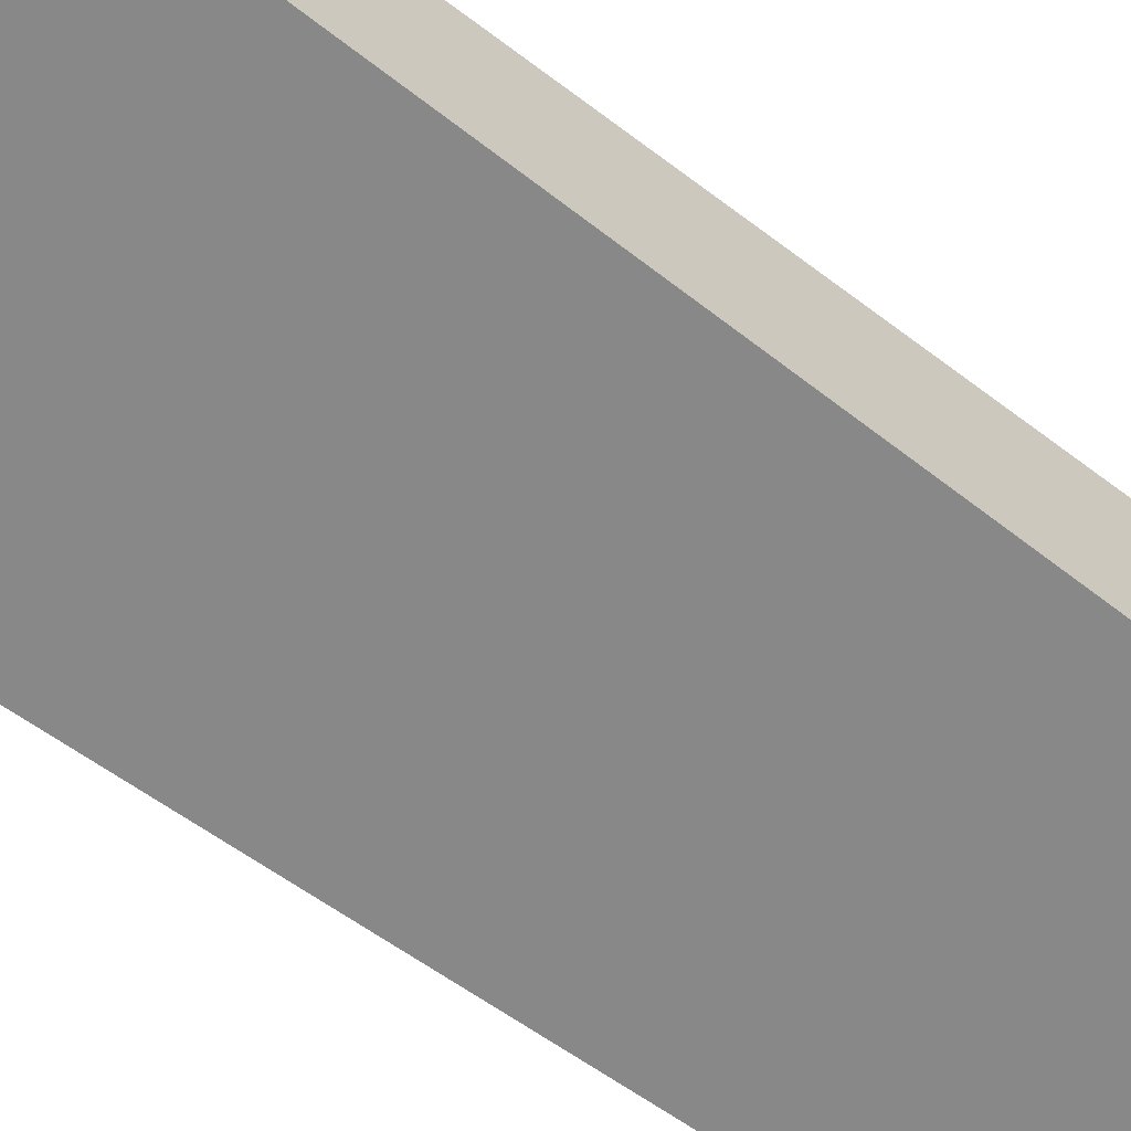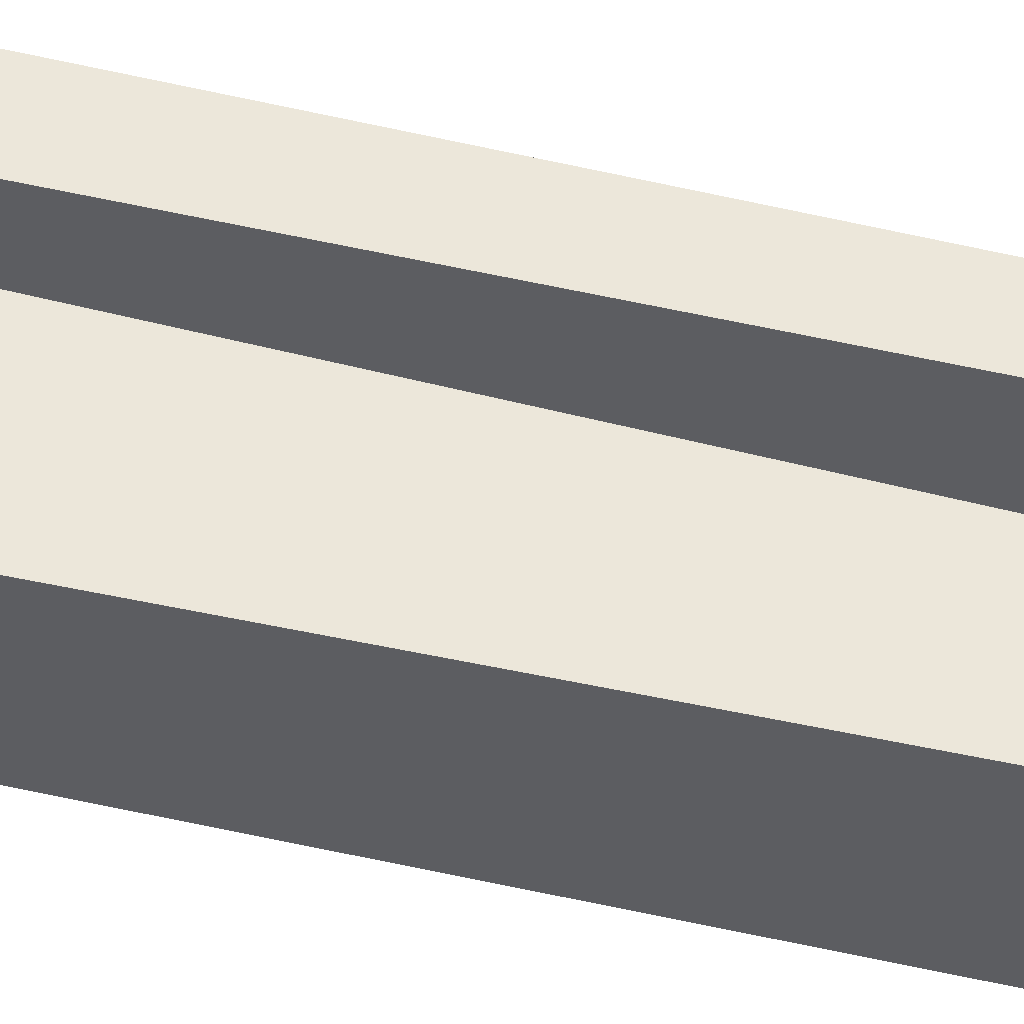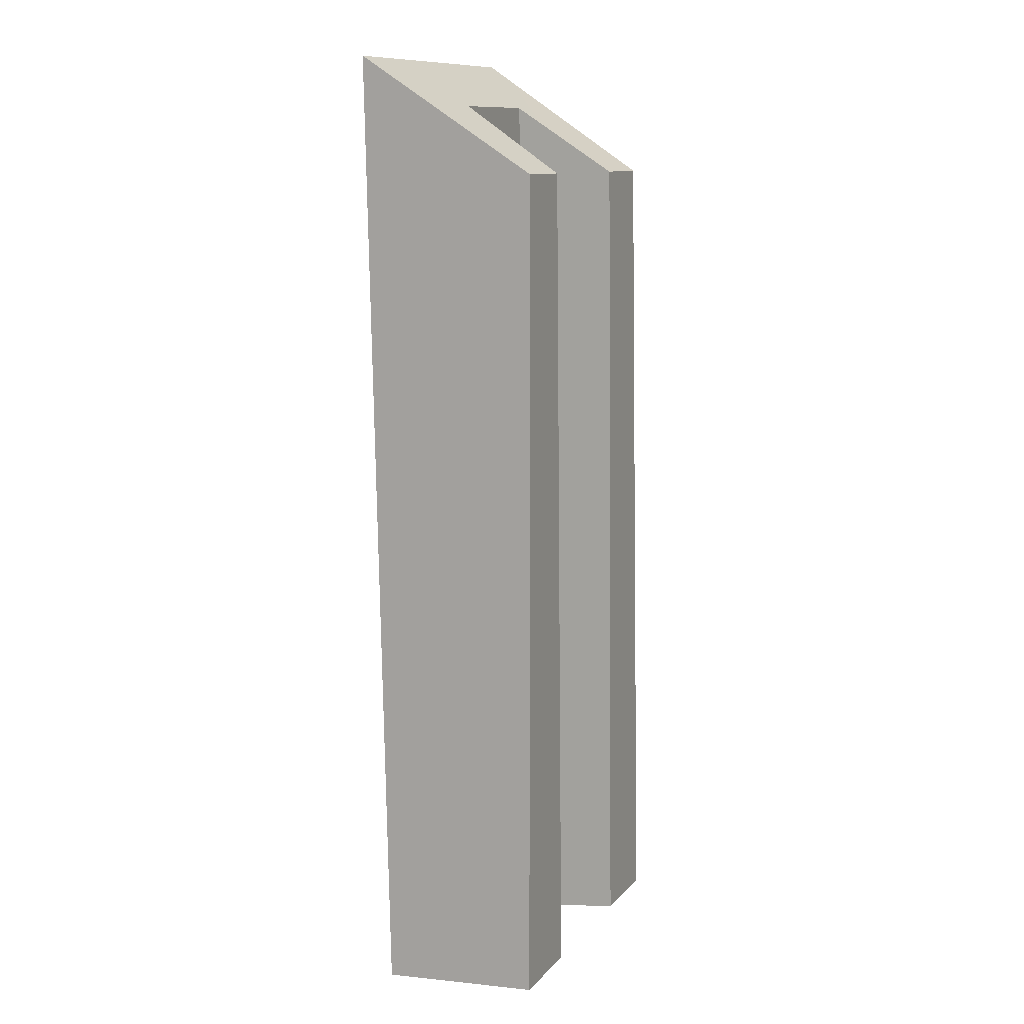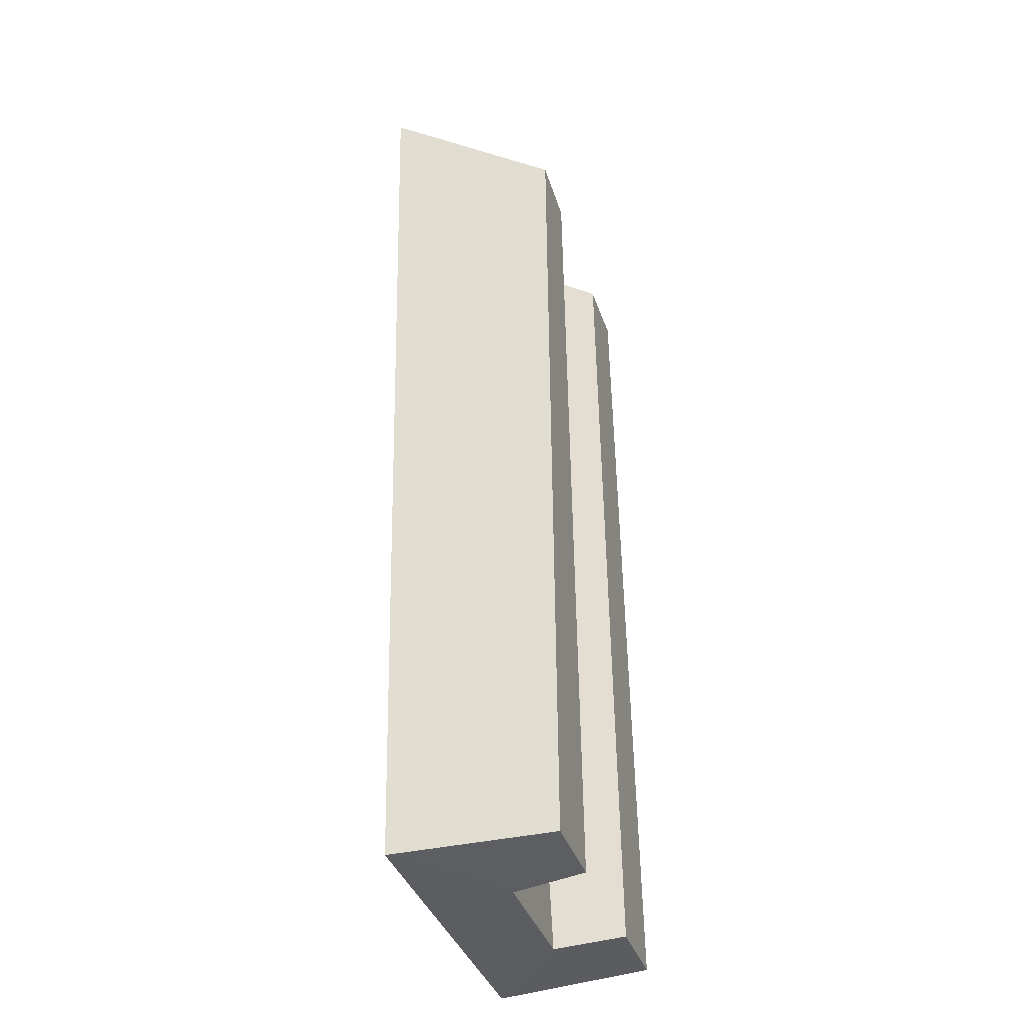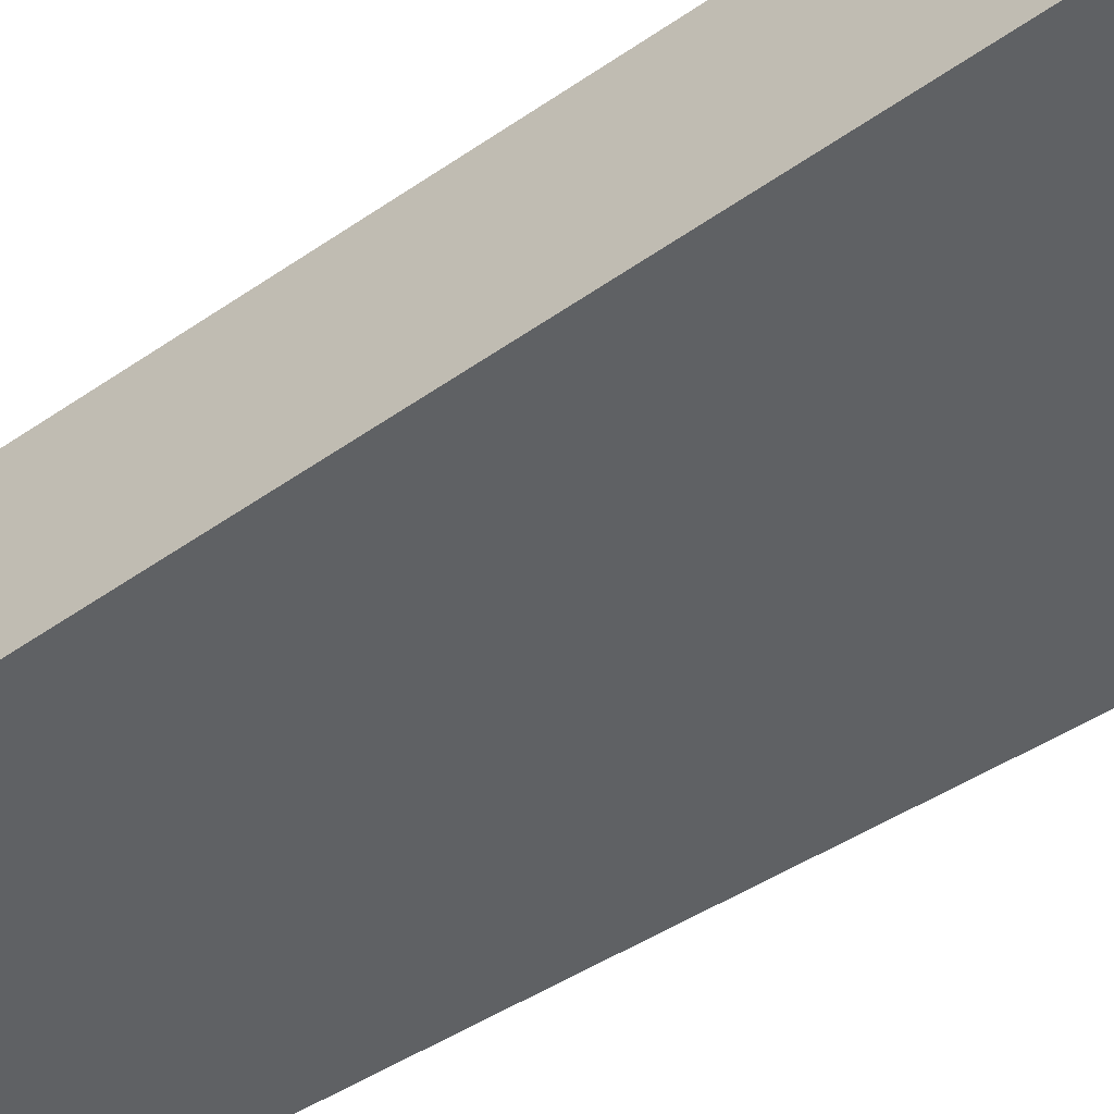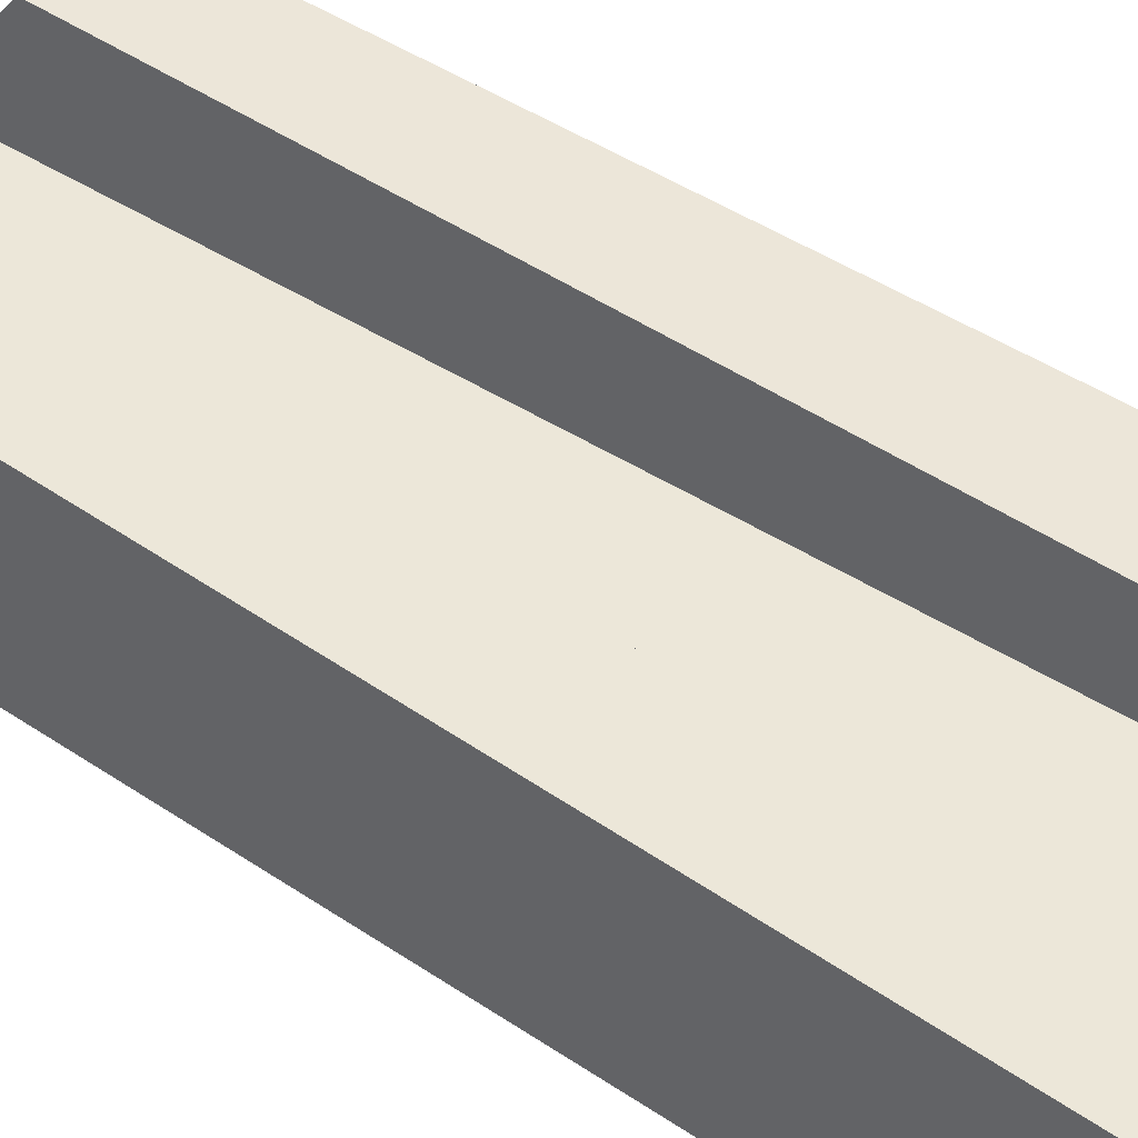
<metadata>
{"format":"obj","ext":"obj","renderer":"f3d","projection":"perspective","resolution":1024,"background":"white","views":[{"elev":-62.0,"azim":-126.5,"up":"+Y"},{"elev":52.9,"azim":-76.4,"up":"+Y"},{"elev":11.3,"azim":114.1,"up":"+Z"},{"elev":-36.2,"azim":106.8,"up":"+Z"},{"elev":-45.5,"azim":127.3,"up":"+Y"},{"elev":51.8,"azim":125.7,"up":"+Y"}]}
</metadata>
<code>
g ReaperTurret_02_CorpsePart
v 0.2803 0.2468 0.05768
v -0.2803 0.2468 0.05768
v -0.2402 0.201 1.604
v 0.2501 0.201 1.604
v 0.2591 0.4971 0.06923
v 0.2803 0.2468 0.05768
v 0.2501 0.201 1.604
v 0.2305 0.4825 1.42
v -0.2803 0.2468 0.05768
v -0.259 0.4971 0.06923
v -0.2303 0.4825 1.42
v -0.2402 0.201 1.604
v -0.2402 0.201 1.604
v -0.1021 0.3165 1.528
v 0.1053 0.3177 1.527
v 0.2501 0.201 1.604
v -0.1089 0.3836 0.05768
v 0.1088 0.3836 0.05768
v 0.1053 0.3177 1.527
v -0.1021 0.3165 1.528
v -0.1161 0.4814 1.42
v -0.12 0.4971 0.06923
v -0.1089 0.3836 0.05768
v -0.1021 0.3165 1.528
v 0.117 0.4813 1.42
v 0.1053 0.3177 1.527
v 0.1088 0.3836 0.05768
v 0.12 0.4971 0.06923
v 0.2305 0.4825 1.42
v 0.117 0.4813 1.42
v 0.12 0.4971 0.06923
v 0.2591 0.4971 0.06923
v 0.2305 0.4825 1.42
v 0.117 0.4813 1.42
v -0.2303 0.4825 1.42
v -0.259 0.4971 0.06923
v -0.12 0.4971 0.06923
v -0.1161 0.4814 1.42
v -0.2303 0.4825 1.42
v -0.1161 0.4814 1.42
v -0.2803 0.2468 0.05768
v -0.1089 0.3836 0.05768
v -0.12 0.4971 0.06923
v -0.259 0.4971 0.06923
v 0.2803 0.2468 0.05768
v 0.2591 0.4971 0.06923
v 0.12 0.4971 0.06923
v 0.1088 0.3836 0.05768
v -0.2803 0.2468 0.05768
v 0.2803 0.2468 0.05768
v 0.1088 0.3836 0.05768
v -0.1089 0.3836 0.05768
g ReaperTurret_02_CorpsePart_0
f 3 2 1
f 4 3 1
f 7 6 5
f 8 7 5
f 11 10 9
f 12 11 9
f 15 14 13
f 16 15 13
f 19 18 17
f 20 19 17
f 23 22 21
f 24 23 21
f 27 26 25
f 28 27 25
f 15 16 29
f 30 15 29
f 33 32 31
f 34 33 31
f 37 36 35
f 38 37 35
f 39 13 14
f 40 39 14
f 43 42 41
f 44 43 41
f 47 46 45
f 48 47 45
f 51 50 49
f 52 51 49

</code>
